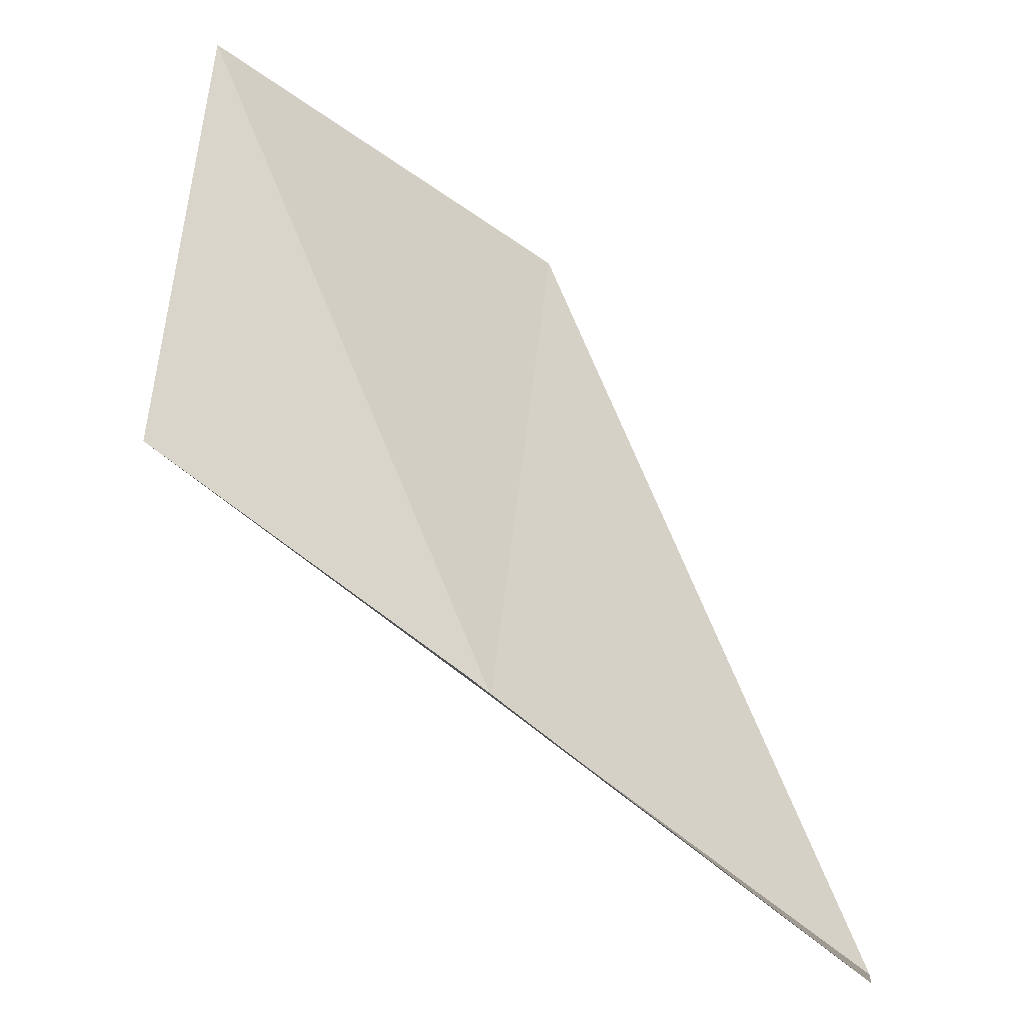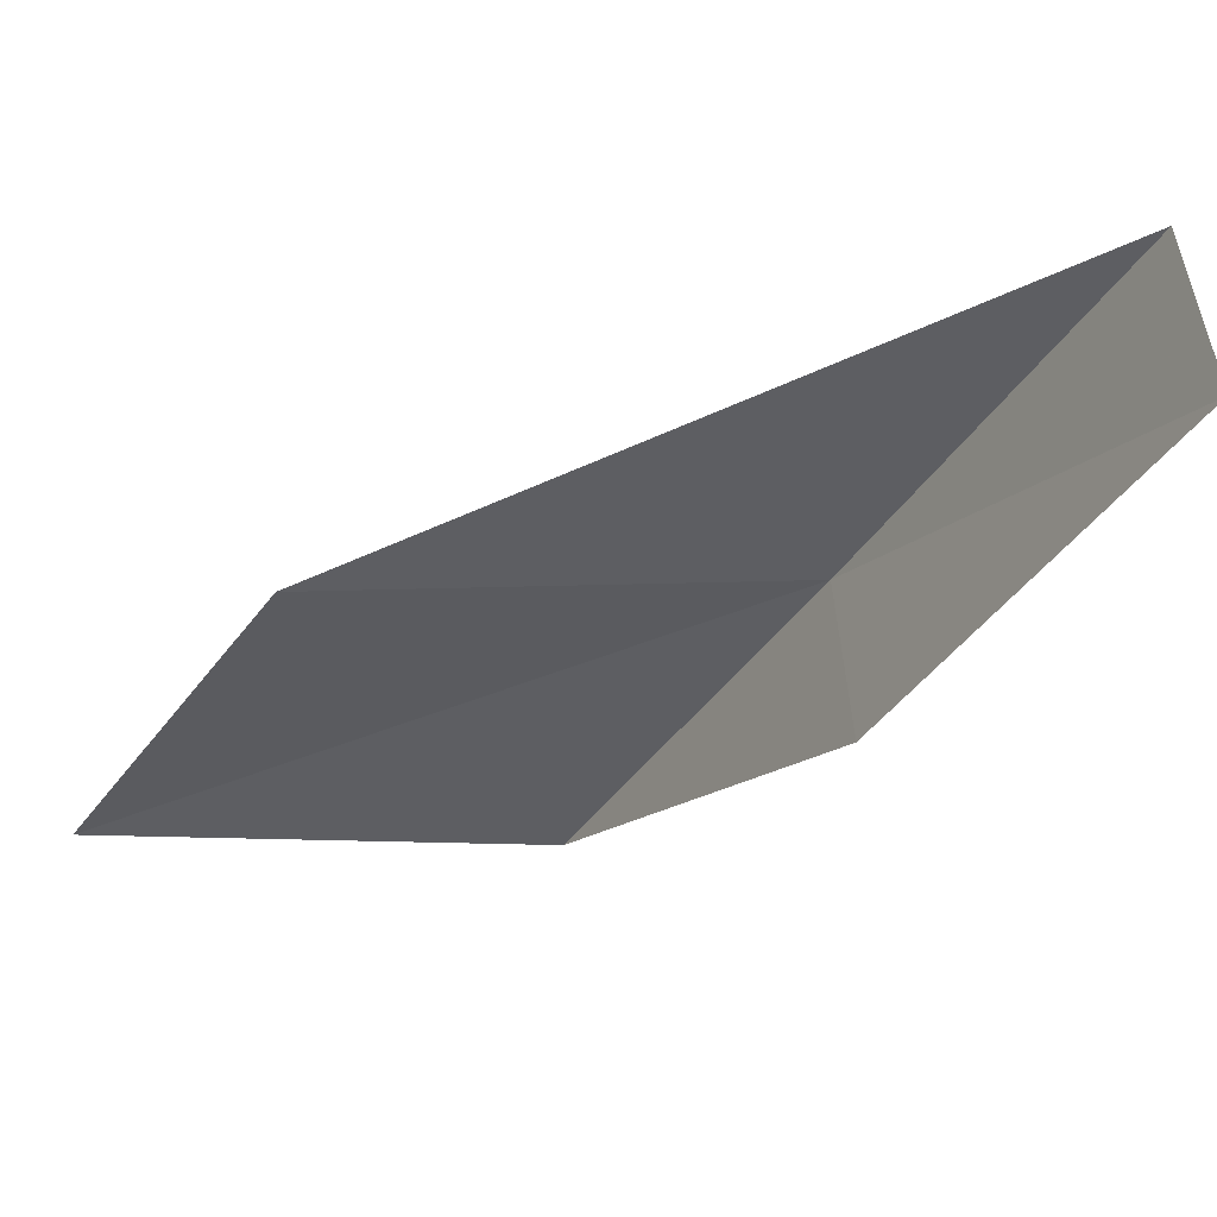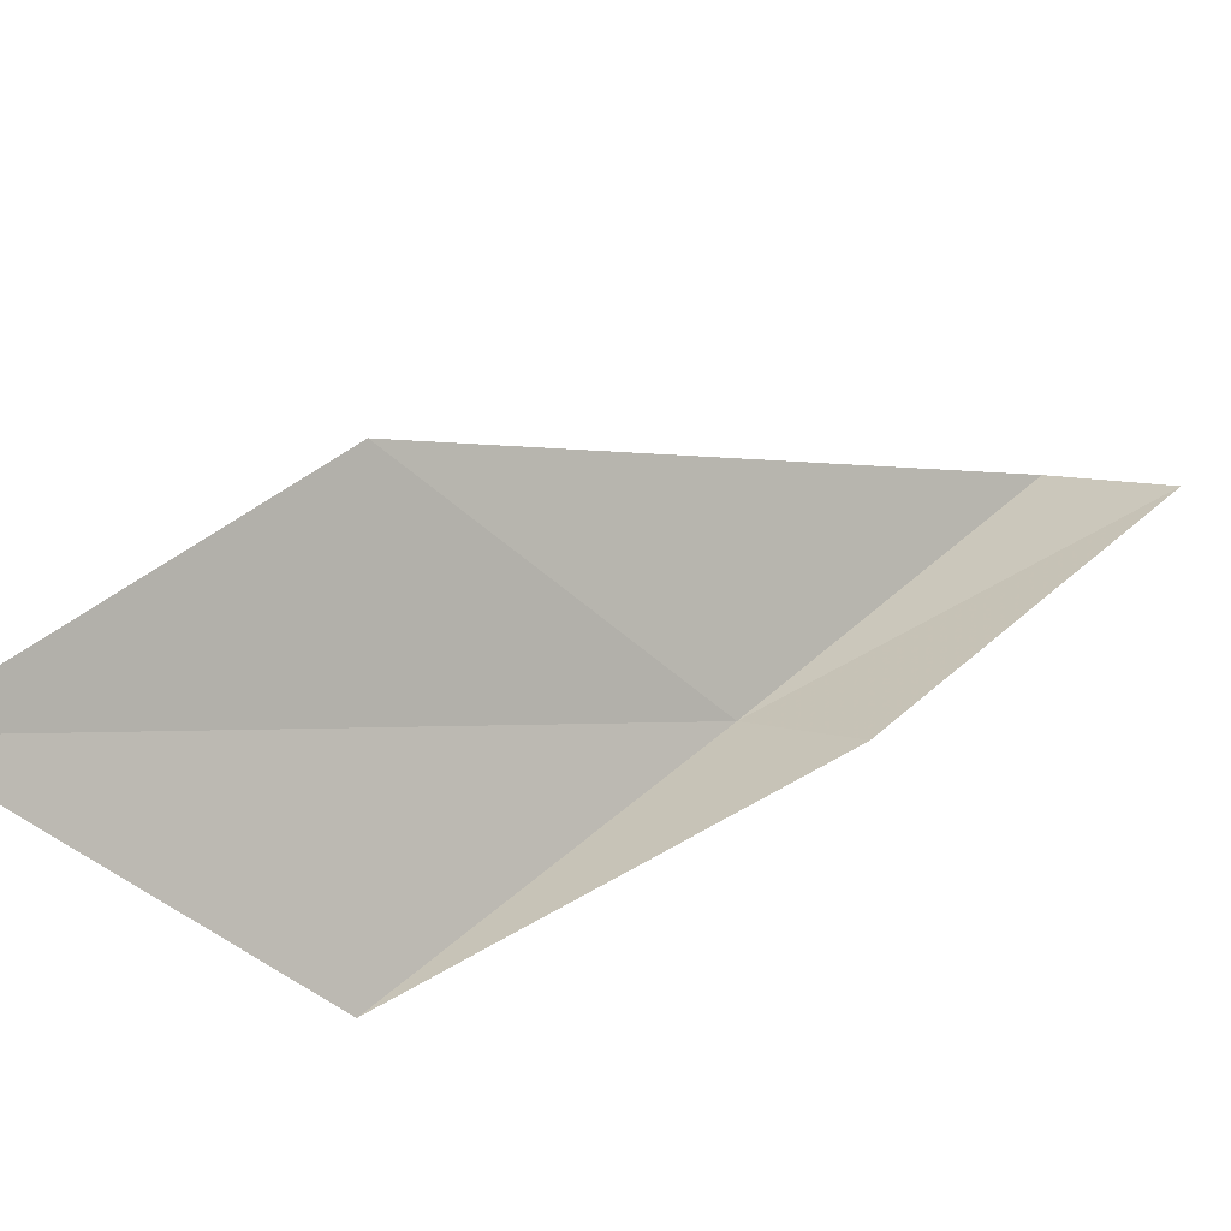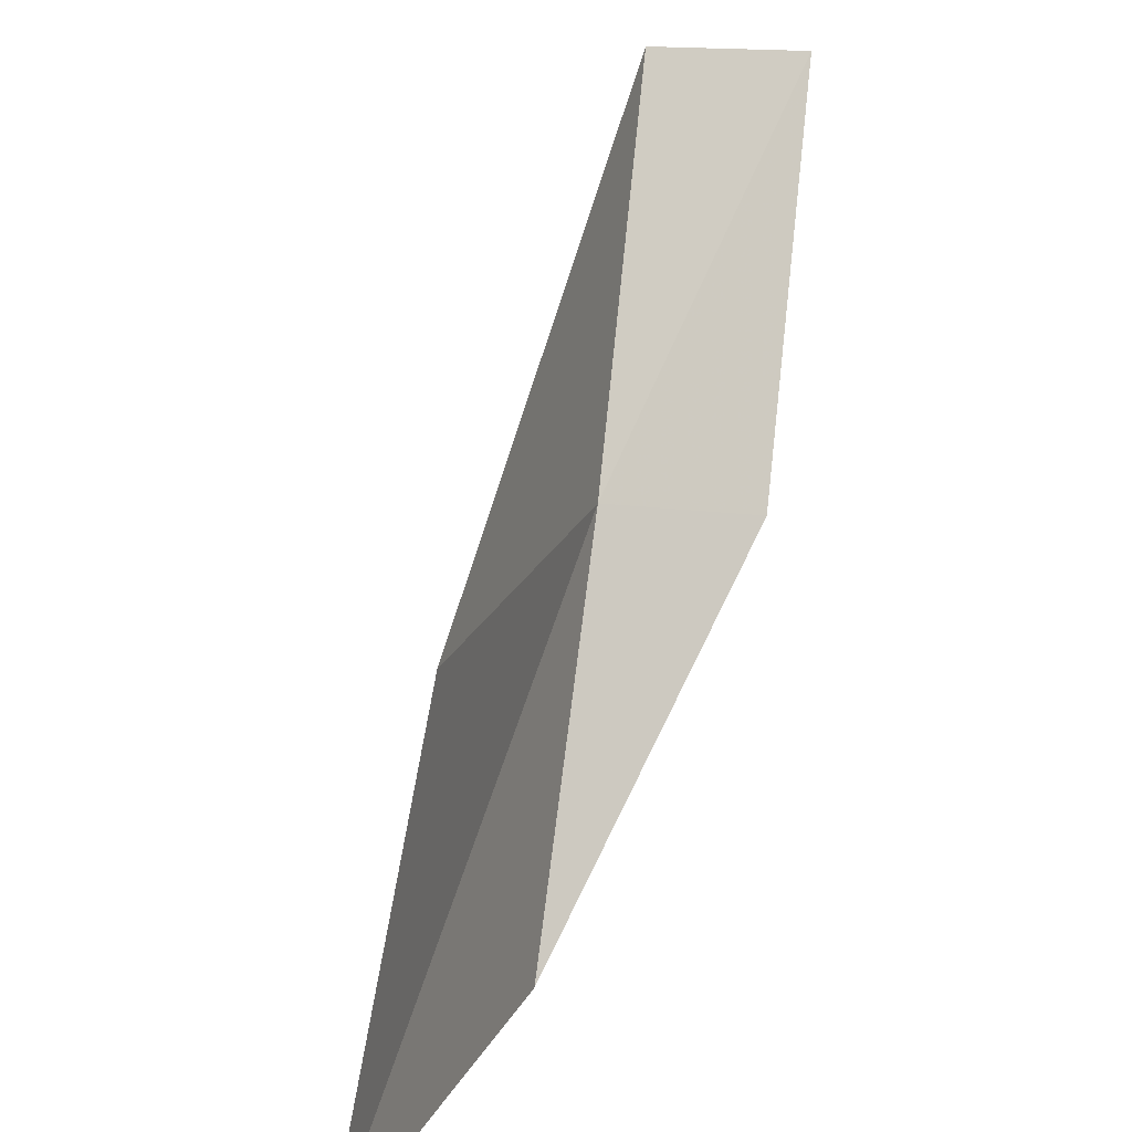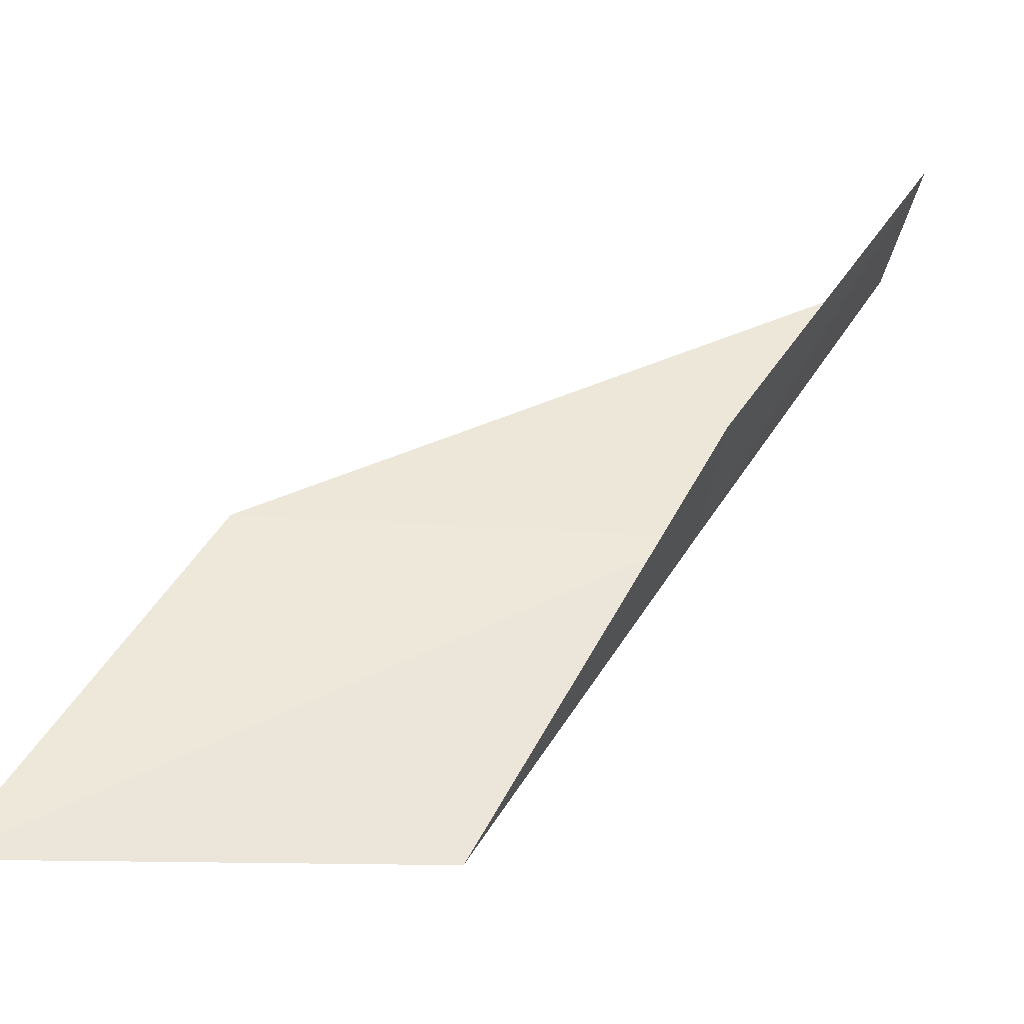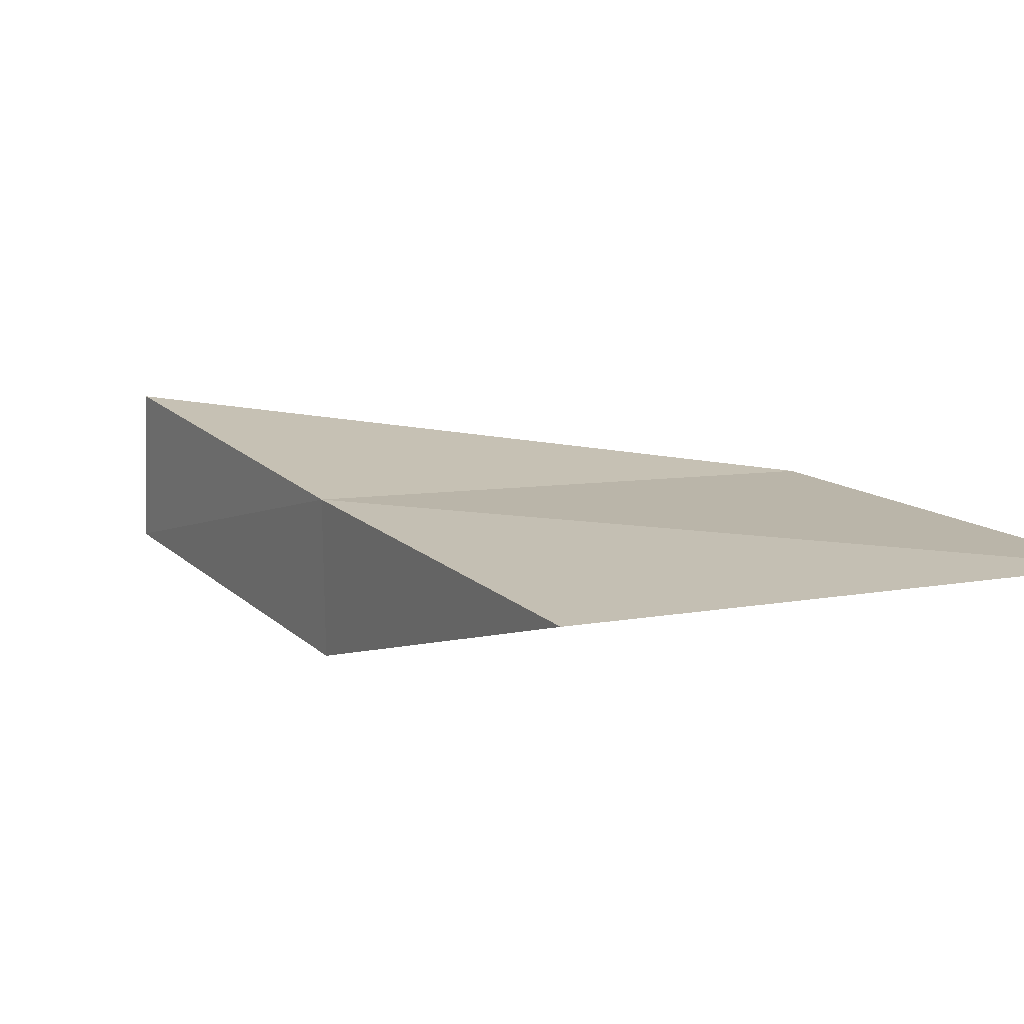
<metadata>
{"format":"obj","ext":"obj","renderer":"f3d","projection":"perspective","resolution":1024,"background":"white","views":[{"elev":32.9,"azim":-79.8,"up":"+Y"},{"elev":53.9,"azim":-138.2,"up":"+Z"},{"elev":71.5,"azim":-155.1,"up":"+Y"},{"elev":18.8,"azim":150.2,"up":"+Z"},{"elev":-40.8,"azim":-140.8,"up":"+Z"},{"elev":-73.3,"azim":47.0,"up":"+Z"}]}
</metadata>
<code>
v -15.78 14.95 4
v -13.22 17.25 2
v -14.1 16.54 4
v -14.98 15.76 2
v -16.37 15.51 4
v -16.54 14.1 6
v -17.16 14.63 6
f 1 3 2
f 1 2 4
f 1 4 5
f 1 6 3
f 1 7 6
f 1 5 7

</code>
